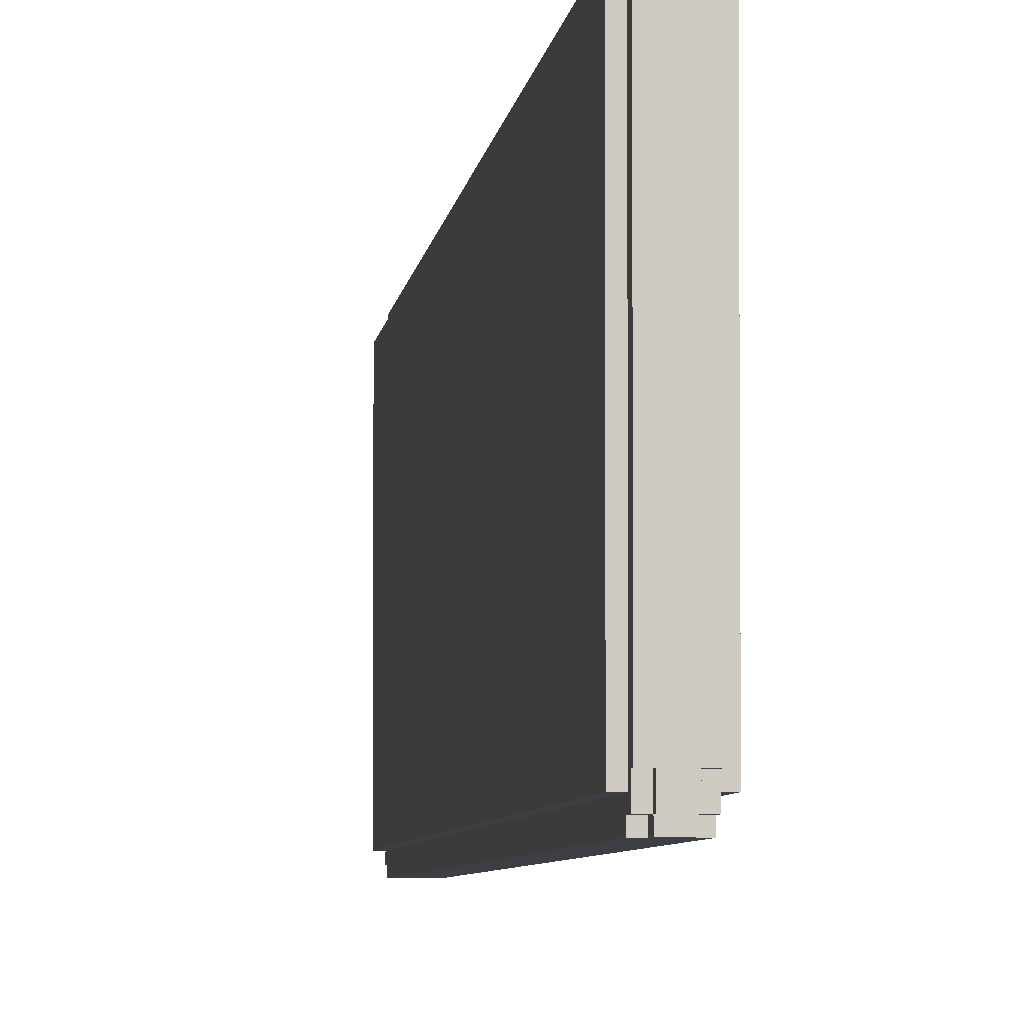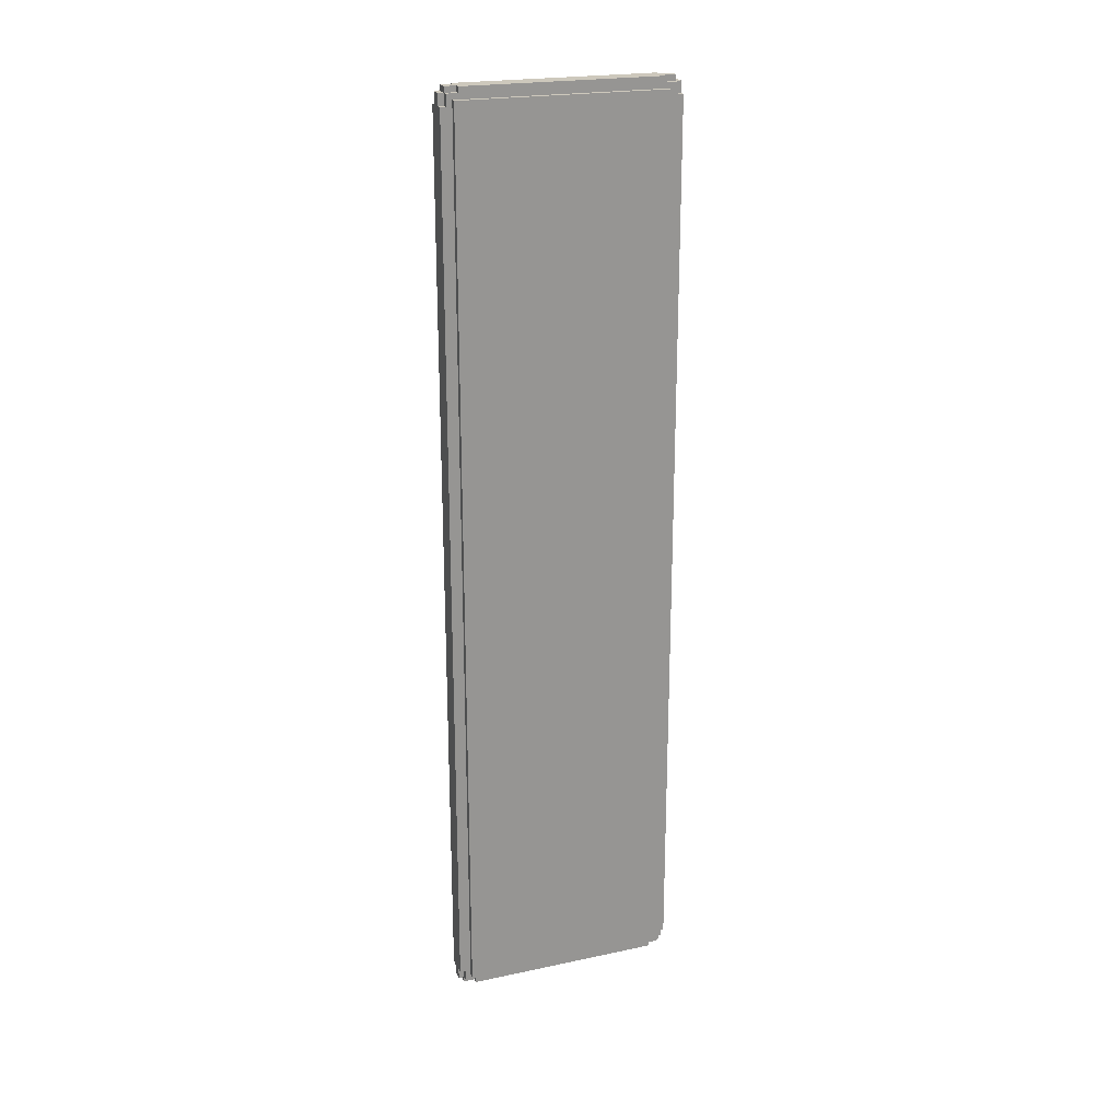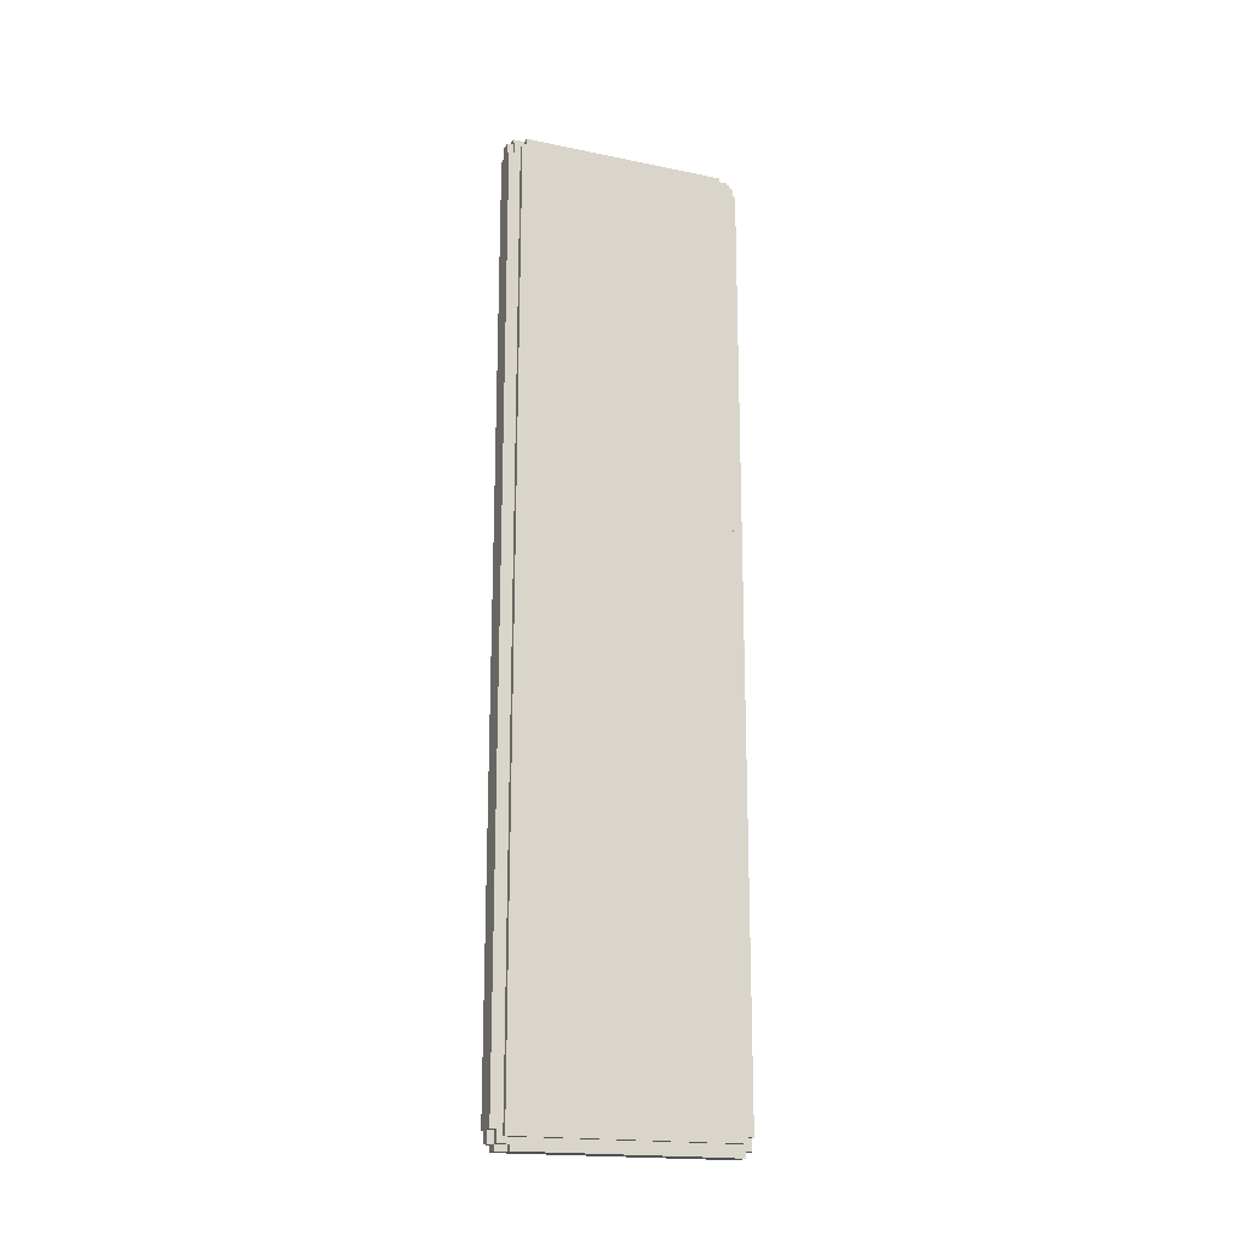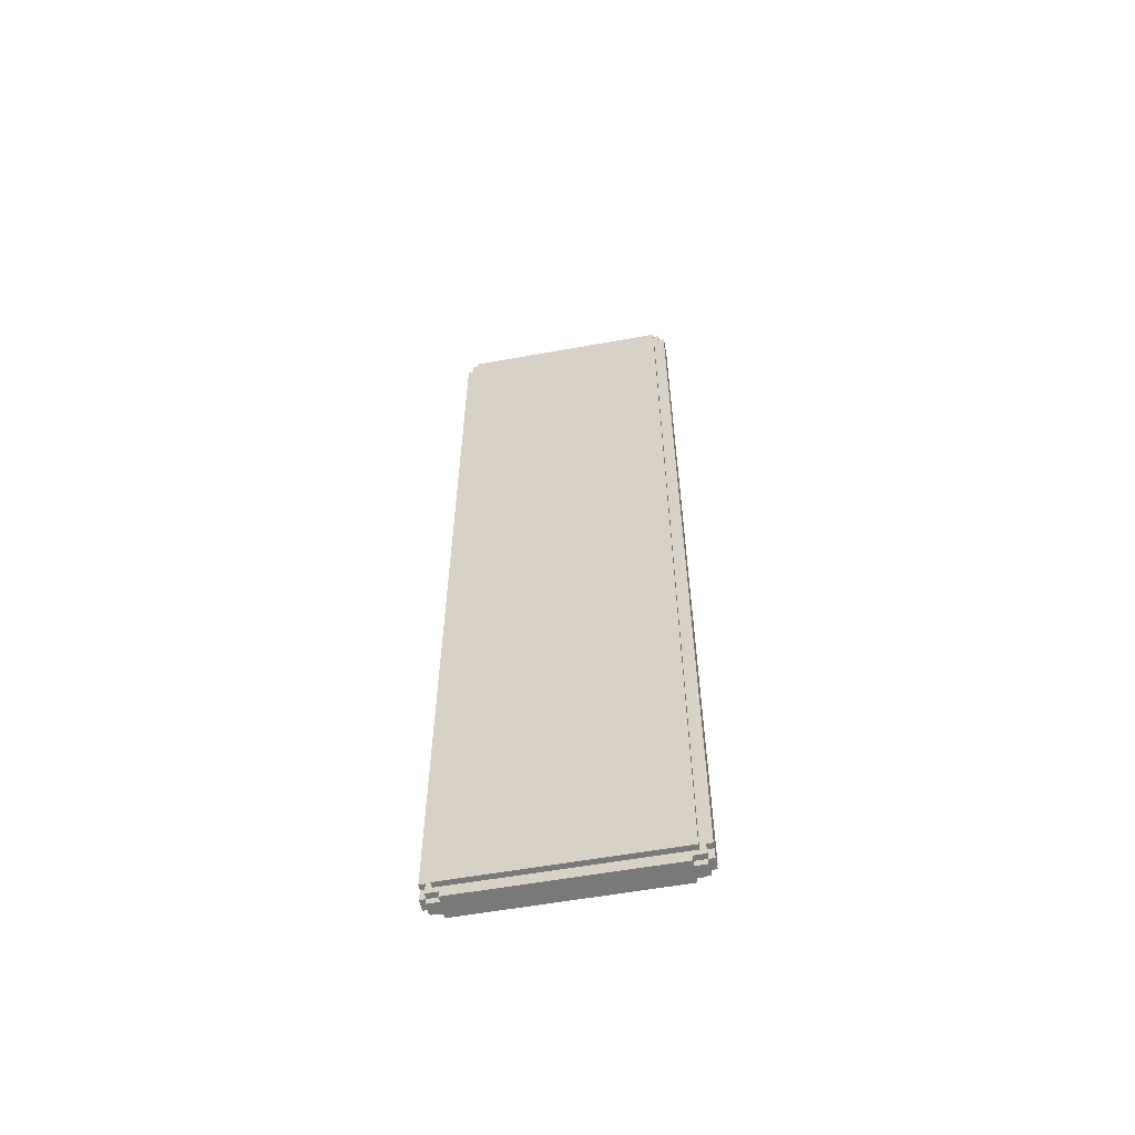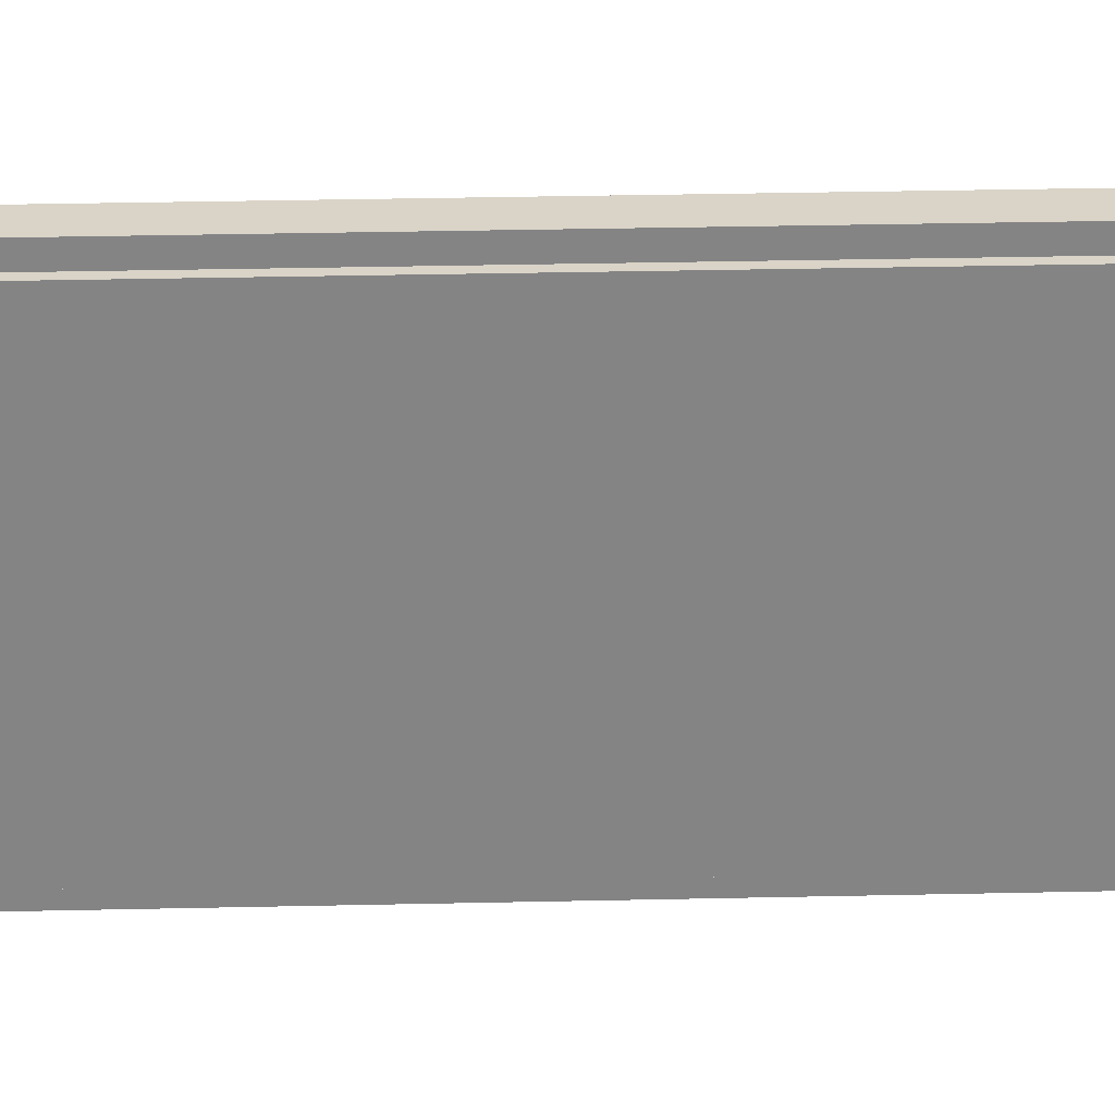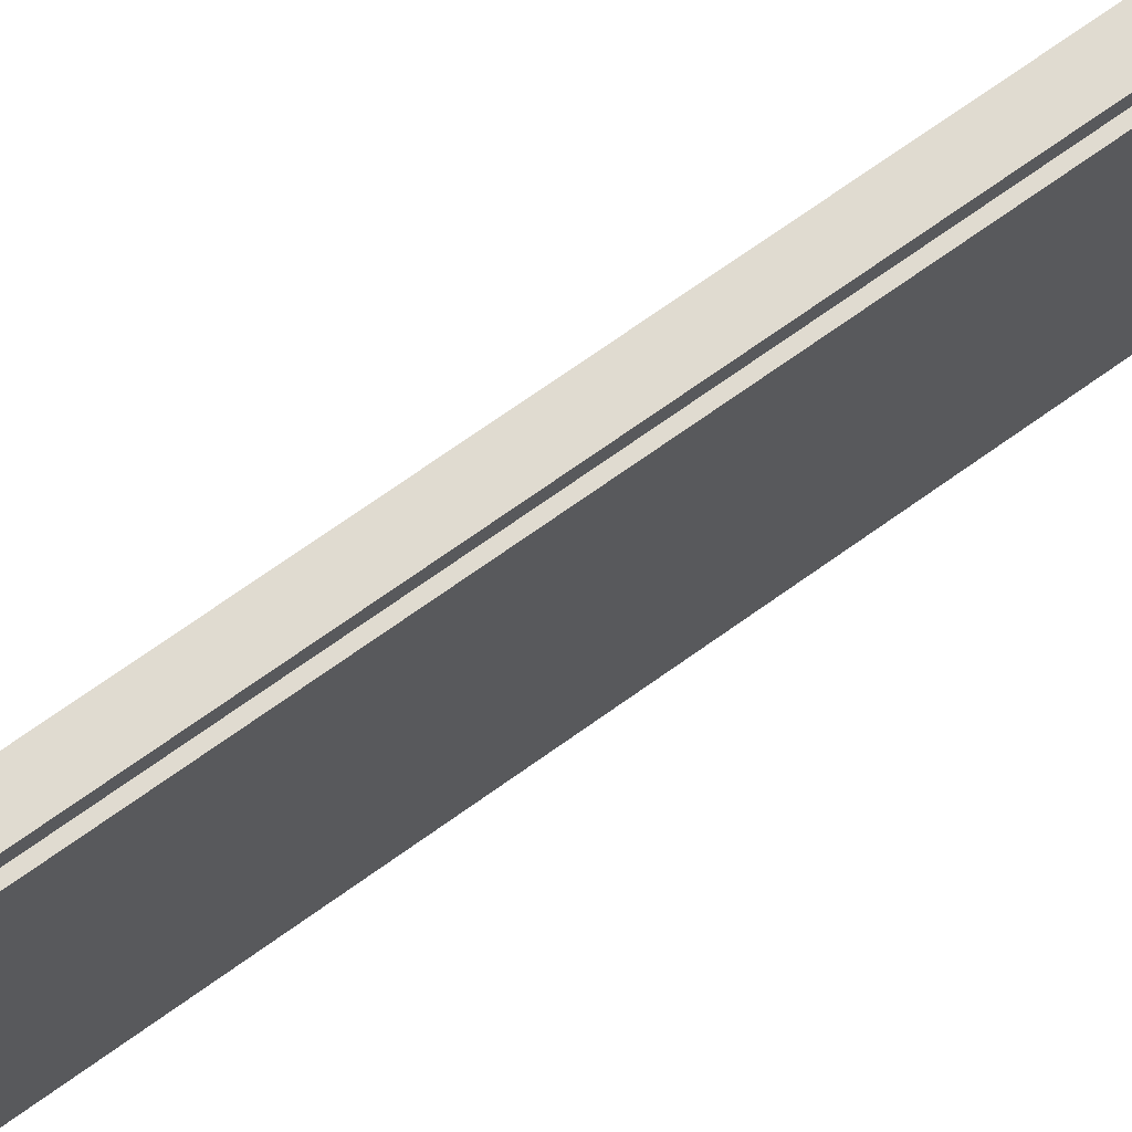
<metadata>
{"format":"obj","ext":"obj","renderer":"f3d","projection":"perspective","resolution":1024,"background":"white","views":[{"elev":-4.4,"azim":-5.1,"up":"+Z"},{"elev":22.1,"azim":-110.3,"up":"+Y"},{"elev":-18.9,"azim":-111.1,"up":"+Y"},{"elev":-57.8,"azim":100.6,"up":"+Y"},{"elev":28.7,"azim":88.0,"up":"+Z"},{"elev":70.2,"azim":54.3,"up":"+Z"}]}
</metadata>
<code>
o
v -3.9 16.5 3.2
v -3.9 16.5 -0.3
v -3.8 16.5 3.4
v -3.8 16.5 3.2
v -3.8 16.5 -0.3
v -3.8 16.5 -0.5
v -3.6 16.5 3.4
v -3.6 16.5 3.2
v -3.6 16.5 -0.3
v -3.6 16.5 -0.5
v -3.5 16.5 3.2
v -3.5 16.5 -0.3
v -3.9 16.4 3.4
v -3.9 16.4 3.2
v -3.9 16.4 -0.3
v -3.9 16.4 -0.5
v -3.8 16.4 3.5
v -3.8 16.4 3.4
v -3.8 16.4 3.2
v -3.8 16.4 -0.3
v -3.8 16.4 -0.5
v -3.8 16.4 -0.6
v -3.6 16.4 3.5
v -3.6 16.4 3.4
v -3.6 16.4 3.2
v -3.6 16.4 -0.3
v -3.6 16.4 -0.5
v -3.6 16.4 -0.6
v -3.5 16.4 3.4
v -3.5 16.4 3.2
v -3.5 16.4 -0.3
v -3.5 16.4 -0.5
v -4 16.3 3.3
v -4 16.3 -0.4
v -3.9 16.3 3.3
v -3.9 16.3 -0.4
v -3.5 16.3 3.3
v -3.5 16.3 -0.4
v -3.4 16.3 3.3
v -3.4 16.3 -0.4
v -3.9 16.2 3.5
v -3.9 16.2 3.4
v -3.9 16.2 -0.5
v -3.9 16.2 -0.6
v -3.8 16.2 3.5
v -3.8 16.2 3.4
v -3.8 16.2 -0.5
v -3.8 16.2 -0.6
v -3.6 16.2 3.5
v -3.6 16.2 3.4
v -3.6 16.2 -0.5
v -3.6 16.2 -0.6
v -3.5 16.2 3.5
v -3.5 16.2 3.4
v -3.5 16.2 -0.5
v -3.5 16.2 -0.6
v -3.9 0.4 3.5
v -3.9 0.4 3.4
v -3.9 0.4 -0.5
v -3.9 0.4 -0.6
v -3.8 0.4 3.5
v -3.8 0.4 3.4
v -3.8 0.4 -0.5
v -3.8 0.4 -0.6
v -3.6 0.4 3.5
v -3.6 0.4 3.4
v -3.6 0.4 -0.5
v -3.6 0.4 -0.6
v -3.5 0.4 3.5
v -3.5 0.4 3.4
v -3.5 0.4 -0.5
v -3.5 0.4 -0.6
v -4 0.3 3.3
v -4 0.3 -0.4
v -3.9 0.3 3.3
v -3.9 0.3 -0.4
v -3.5 0.3 3.3
v -3.5 0.3 -0.4
v -3.4 0.3 3.3
v -3.4 0.3 -0.4
v -3.9 0.2 3.4
v -3.9 0.2 3.2
v -3.9 0.2 -0.3
v -3.9 0.2 -0.5
v -3.8 0.2 3.5
v -3.8 0.2 3.4
v -3.8 0.2 3.2
v -3.8 0.2 -0.3
v -3.8 0.2 -0.5
v -3.8 0.2 -0.6
v -3.6 0.2 3.5
v -3.6 0.2 3.4
v -3.6 0.2 3.2
v -3.6 0.2 -0.3
v -3.6 0.2 -0.5
v -3.6 0.2 -0.6
v -3.5 0.2 3.4
v -3.5 0.2 3.2
v -3.5 0.2 -0.3
v -3.5 0.2 -0.5
v -3.9 0.1 3.2
v -3.9 0.1 -0.3
v -3.8 0.1 3.4
v -3.8 0.1 3.2
v -3.8 0.1 -0.3
v -3.8 0.1 -0.5
v -3.6 0.1 3.4
v -3.6 0.1 3.2
v -3.6 0.1 -0.3
v -3.6 0.1 -0.5
v -3.5 0.1 3.2
v -3.5 0.1 -0.3
v -3.8 16.4 3.5
v -3.6 16.4 3.5
v -3.9 16.2 3.5
v -3.8 16.2 3.5
v -3.6 16.2 3.5
v -3.5 16.2 3.5
v -3.9 0.4 3.5
v -3.8 0.4 3.5
v -3.6 0.4 3.5
v -3.5 0.4 3.5
v -3.8 0.2 3.5
v -3.6 0.2 3.5
v -3.8 16.5 3.4
v -3.6 16.5 3.4
v -3.9 16.4 3.4
v -3.8 16.4 3.4
v -3.6 16.4 3.4
v -3.5 16.4 3.4
v -3.9 16.2 3.4
v -3.8 16.2 3.4
v -3.6 16.2 3.4
v -3.5 16.2 3.4
v -3.9 0.4 3.4
v -3.8 0.4 3.4
v -3.6 0.4 3.4
v -3.5 0.4 3.4
v -3.9 0.2 3.4
v -3.8 0.2 3.4
v -3.6 0.2 3.4
v -3.5 0.2 3.4
v -3.8 0.1 3.4
v -3.6 0.1 3.4
v -4 16.3 3.3
v -3.9 16.3 3.3
v -3.5 16.3 3.3
v -3.4 16.3 3.3
v -4 0.3 3.3
v -3.9 0.3 3.3
v -3.5 0.3 3.3
v -3.4 0.3 3.3
v -3.9 16.5 3.2
v -3.8 16.5 3.2
v -3.6 16.5 3.2
v -3.5 16.5 3.2
v -3.9 16.4 3.2
v -3.8 16.4 3.2
v -3.6 16.4 3.2
v -3.5 16.4 3.2
v -3.9 0.2 3.2
v -3.8 0.2 3.2
v -3.6 0.2 3.2
v -3.5 0.2 3.2
v -3.9 0.1 3.2
v -3.8 0.1 3.2
v -3.6 0.1 3.2
v -3.5 0.1 3.2
v -3.9 16.5 -0.3
v -3.8 16.5 -0.3
v -3.6 16.5 -0.3
v -3.5 16.5 -0.3
v -3.9 16.4 -0.3
v -3.8 16.4 -0.3
v -3.6 16.4 -0.3
v -3.5 16.4 -0.3
v -3.9 0.2 -0.3
v -3.8 0.2 -0.3
v -3.6 0.2 -0.3
v -3.5 0.2 -0.3
v -3.9 0.1 -0.3
v -3.8 0.1 -0.3
v -3.6 0.1 -0.3
v -3.5 0.1 -0.3
v -4 16.3 -0.4
v -3.9 16.3 -0.4
v -3.5 16.3 -0.4
v -3.4 16.3 -0.4
v -4 0.3 -0.4
v -3.9 0.3 -0.4
v -3.5 0.3 -0.4
v -3.4 0.3 -0.4
v -3.8 16.5 -0.5
v -3.6 16.5 -0.5
v -3.9 16.4 -0.5
v -3.8 16.4 -0.5
v -3.6 16.4 -0.5
v -3.5 16.4 -0.5
v -3.9 16.2 -0.5
v -3.8 16.2 -0.5
v -3.6 16.2 -0.5
v -3.5 16.2 -0.5
v -3.9 0.4 -0.5
v -3.8 0.4 -0.5
v -3.6 0.4 -0.5
v -3.5 0.4 -0.5
v -3.9 0.2 -0.5
v -3.8 0.2 -0.5
v -3.6 0.2 -0.5
v -3.5 0.2 -0.5
v -3.8 0.1 -0.5
v -3.6 0.1 -0.5
v -3.8 16.4 -0.6
v -3.6 16.4 -0.6
v -3.9 16.2 -0.6
v -3.8 16.2 -0.6
v -3.6 16.2 -0.6
v -3.5 16.2 -0.6
v -3.9 0.4 -0.6
v -3.8 0.4 -0.6
v -3.6 0.4 -0.6
v -3.5 0.4 -0.6
v -3.8 0.2 -0.6
v -3.6 0.2 -0.6
v -4 16.3 3.3
v -4 0.3 3.3
v -4 16.3 -0.4
v -4 0.3 -0.4
v -3.9 16.2 3.5
v -3.9 0.4 3.5
v -3.9 16.4 3.4
v -3.9 16.2 3.4
v -3.9 0.4 3.4
v -3.9 0.2 3.4
v -3.9 16.3 3.3
v -3.9 0.3 3.3
v -3.9 16.5 3.2
v -3.9 16.4 3.2
v -3.9 0.2 3.2
v -3.9 0.1 3.2
v -3.9 16.5 -0.3
v -3.9 16.4 -0.3
v -3.9 0.2 -0.3
v -3.9 0.1 -0.3
v -3.9 16.3 -0.4
v -3.9 0.3 -0.4
v -3.9 16.4 -0.5
v -3.9 16.2 -0.5
v -3.9 0.4 -0.5
v -3.9 0.2 -0.5
v -3.9 16.2 -0.6
v -3.9 0.4 -0.6
v -3.8 16.4 3.5
v -3.8 16.2 3.5
v -3.8 0.4 3.5
v -3.8 0.2 3.5
v -3.8 16.5 3.4
v -3.8 16.4 3.4
v -3.8 16.2 3.4
v -3.8 0.4 3.4
v -3.8 0.2 3.4
v -3.8 0.1 3.4
v -3.8 16.5 3.2
v -3.8 16.4 3.2
v -3.8 0.2 3.2
v -3.8 0.1 3.2
v -3.8 16.5 -0.3
v -3.8 16.4 -0.3
v -3.8 0.2 -0.3
v -3.8 0.1 -0.3
v -3.8 16.5 -0.5
v -3.8 16.4 -0.5
v -3.8 16.2 -0.5
v -3.8 0.4 -0.5
v -3.8 0.2 -0.5
v -3.8 0.1 -0.5
v -3.8 16.4 -0.6
v -3.8 16.2 -0.6
v -3.8 0.4 -0.6
v -3.8 0.2 -0.6
v -3.6 16.4 3.5
v -3.6 16.2 3.5
v -3.6 0.4 3.5
v -3.6 0.2 3.5
v -3.6 16.5 3.4
v -3.6 16.4 3.4
v -3.6 16.2 3.4
v -3.6 0.4 3.4
v -3.6 0.2 3.4
v -3.6 0.1 3.4
v -3.6 16.5 3.2
v -3.6 16.4 3.2
v -3.6 0.2 3.2
v -3.6 0.1 3.2
v -3.6 16.5 -0.3
v -3.6 16.4 -0.3
v -3.6 0.2 -0.3
v -3.6 0.1 -0.3
v -3.6 16.5 -0.5
v -3.6 16.4 -0.5
v -3.6 16.2 -0.5
v -3.6 0.4 -0.5
v -3.6 0.2 -0.5
v -3.6 0.1 -0.5
v -3.6 16.4 -0.6
v -3.6 16.2 -0.6
v -3.6 0.4 -0.6
v -3.6 0.2 -0.6
v -3.5 16.2 3.5
v -3.5 0.4 3.5
v -3.5 16.4 3.4
v -3.5 16.2 3.4
v -3.5 0.4 3.4
v -3.5 0.2 3.4
v -3.5 16.3 3.3
v -3.5 0.3 3.3
v -3.5 16.5 3.2
v -3.5 16.4 3.2
v -3.5 0.2 3.2
v -3.5 0.1 3.2
v -3.5 16.5 -0.3
v -3.5 16.4 -0.3
v -3.5 0.2 -0.3
v -3.5 0.1 -0.3
v -3.5 16.3 -0.4
v -3.5 0.3 -0.4
v -3.5 16.4 -0.5
v -3.5 16.2 -0.5
v -3.5 0.4 -0.5
v -3.5 0.2 -0.5
v -3.5 16.2 -0.6
v -3.5 0.4 -0.6
v -3.4 16.3 3.3
v -3.4 0.3 3.3
v -3.4 16.3 -0.4
v -3.4 0.3 -0.4
f 4 2 1
f 5 2 4
f 7 4 3
f 7 6 5
f 7 5 4
f 8 6 7
f 9 6 8
f 10 6 9
f 11 9 8
f 12 9 11
f 18 14 13
f 19 14 18
f 20 16 15
f 21 16 20
f 23 18 17
f 24 18 23
f 27 22 21
f 28 22 27
f 29 25 24
f 30 25 29
f 31 27 26
f 32 27 31
f 35 34 33
f 36 34 35
f 39 38 37
f 40 38 39
f 45 42 41
f 46 42 45
f 47 44 43
f 48 44 47
f 53 50 49
f 54 50 53
f 55 52 51
f 56 52 55
f 57 58 61
f 61 58 62
f 59 60 63
f 63 60 64
f 65 66 69
f 69 66 70
f 67 68 71
f 71 68 72
f 73 74 75
f 75 74 76
f 77 78 79
f 79 78 80
f 81 82 86
f 86 82 87
f 83 84 88
f 88 84 89
f 85 86 91
f 91 86 92
f 89 90 95
f 95 90 96
f 92 93 97
f 97 93 98
f 94 95 99
f 99 95 100
f 101 102 104
f 104 102 105
f 103 104 107
f 105 106 107
f 104 105 107
f 107 106 108
f 108 106 109
f 109 106 110
f 108 109 111
f 111 109 112
f 116 114 113
f 117 114 116
f 119 116 115
f 119 118 117
f 119 117 116
f 120 118 119
f 121 118 120
f 122 118 121
f 123 121 120
f 124 121 123
f 128 126 125
f 129 126 128
f 131 128 127
f 132 128 131
f 133 130 129
f 134 130 133
f 139 136 135
f 140 136 139
f 141 138 137
f 142 138 141
f 143 141 140
f 144 141 143
f 149 146 145
f 150 146 149
f 151 148 147
f 152 148 151
f 157 154 153
f 158 154 157
f 159 156 155
f 160 156 159
f 165 162 161
f 166 162 165
f 167 164 163
f 168 164 167
f 169 170 173
f 173 170 174
f 171 172 175
f 175 172 176
f 177 178 181
f 181 178 182
f 179 180 183
f 183 180 184
f 185 186 189
f 189 186 190
f 187 188 191
f 191 188 192
f 193 194 196
f 196 194 197
f 195 196 199
f 199 196 200
f 197 198 201
f 201 198 202
f 203 204 207
f 207 204 208
f 205 206 209
f 209 206 210
f 208 209 211
f 211 209 212
f 213 214 216
f 216 214 217
f 215 216 219
f 217 218 219
f 216 217 219
f 219 218 220
f 220 218 221
f 221 218 222
f 220 221 223
f 223 221 224
f 227 226 225
f 228 226 227
f 232 230 229
f 233 230 232
f 235 232 231
f 235 234 233
f 235 233 232
f 236 234 235
f 238 235 231
f 239 234 236
f 241 238 237
f 242 235 238
f 242 238 241
f 243 240 239
f 243 239 236
f 244 240 243
f 245 235 242
f 246 243 236
f 247 245 242
f 247 246 245
f 248 246 247
f 249 246 248
f 250 243 246
f 250 246 249
f 251 249 248
f 252 249 251
f 258 254 253
f 259 254 258
f 260 256 255
f 261 256 260
f 263 258 257
f 264 258 263
f 265 262 261
f 266 262 265
f 271 268 267
f 272 268 271
f 275 270 269
f 276 270 275
f 277 273 272
f 278 273 277
f 279 275 274
f 280 275 279
f 281 282 286
f 286 282 287
f 283 284 288
f 288 284 289
f 285 286 291
f 291 286 292
f 289 290 293
f 293 290 294
f 295 296 299
f 299 296 300
f 297 298 303
f 303 298 304
f 300 301 305
f 305 301 306
f 302 303 307
f 307 303 308
f 309 310 312
f 312 310 313
f 311 312 315
f 313 314 315
f 312 313 315
f 315 314 316
f 311 315 318
f 316 314 319
f 317 318 321
f 318 315 322
f 321 318 322
f 319 320 323
f 316 319 323
f 323 320 324
f 322 315 325
f 316 323 326
f 322 325 327
f 325 326 327
f 327 326 328
f 328 326 329
f 326 323 330
f 329 326 330
f 328 329 331
f 331 329 332
f 333 334 335
f 335 334 336

</code>
